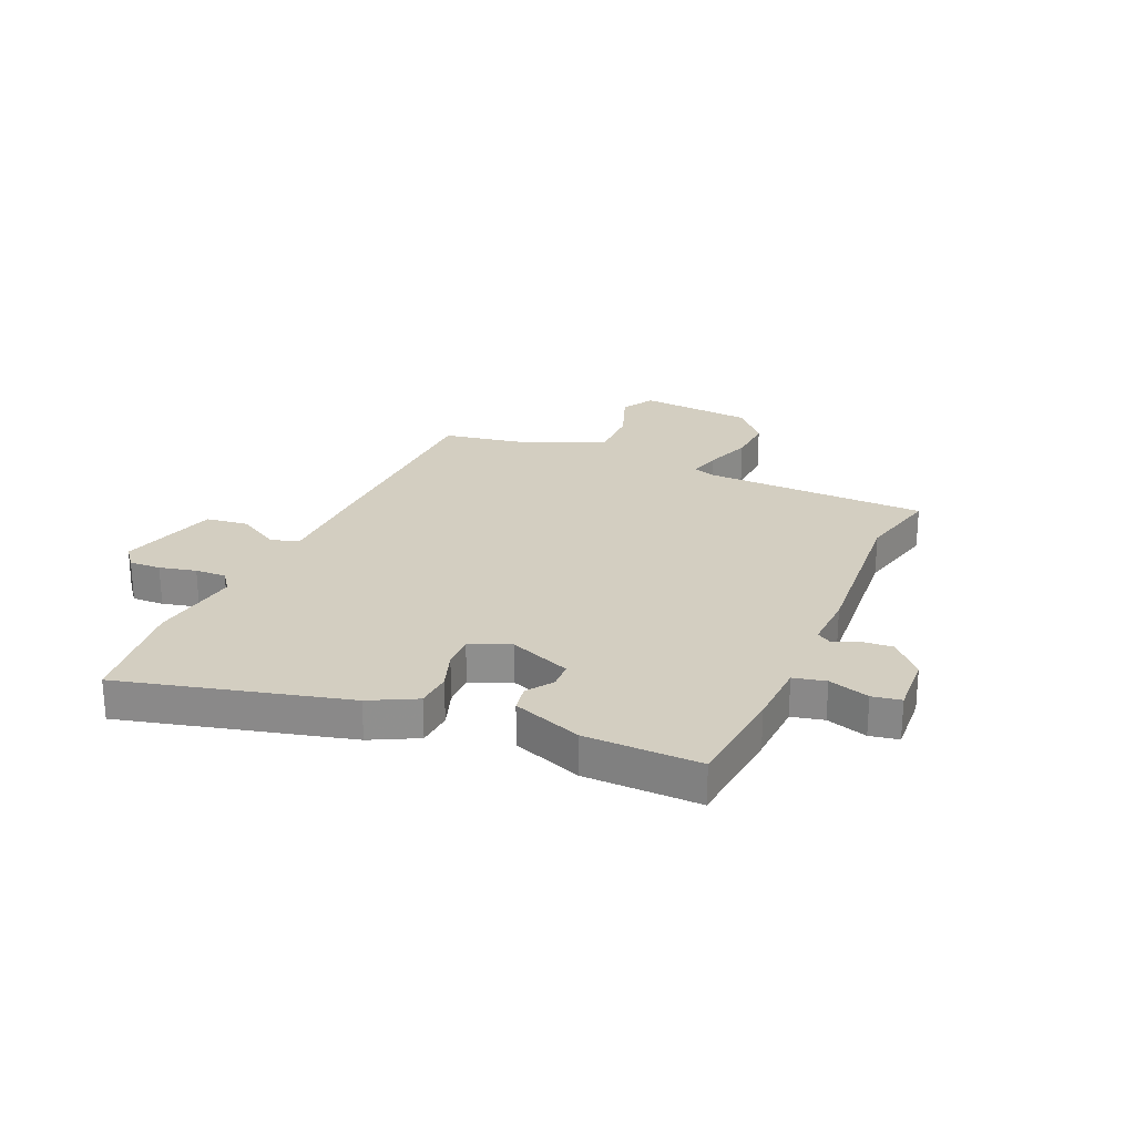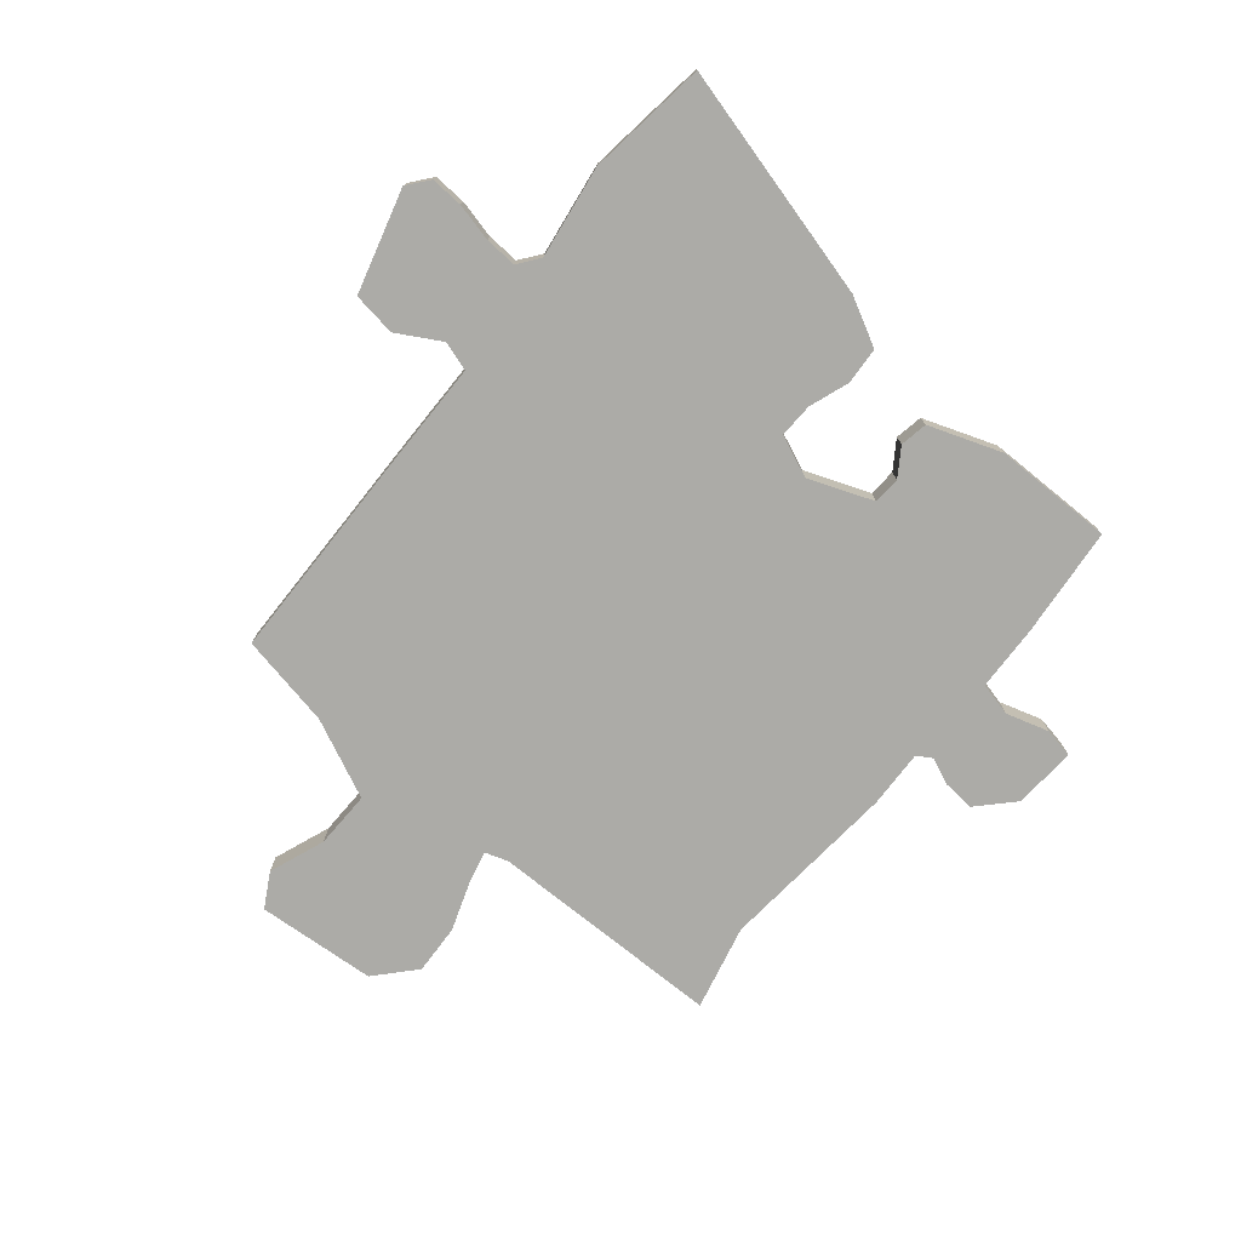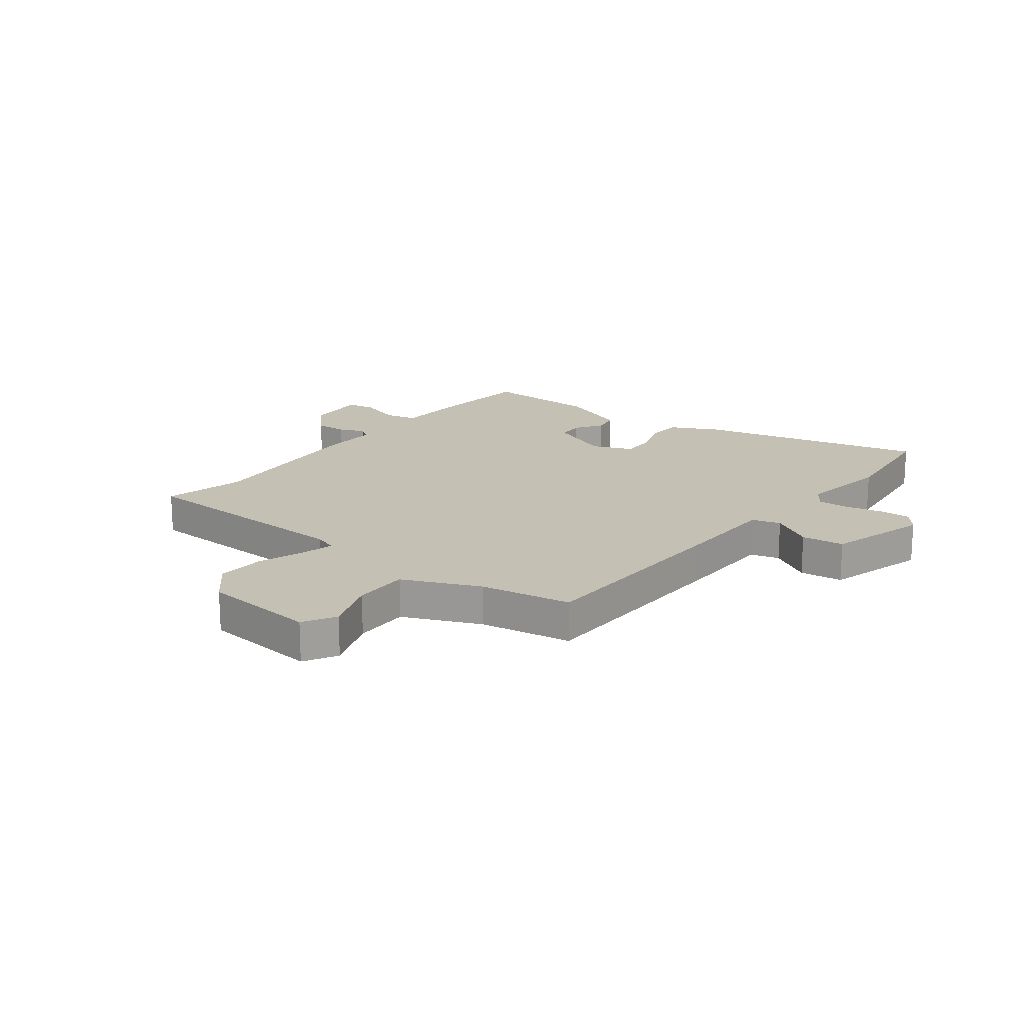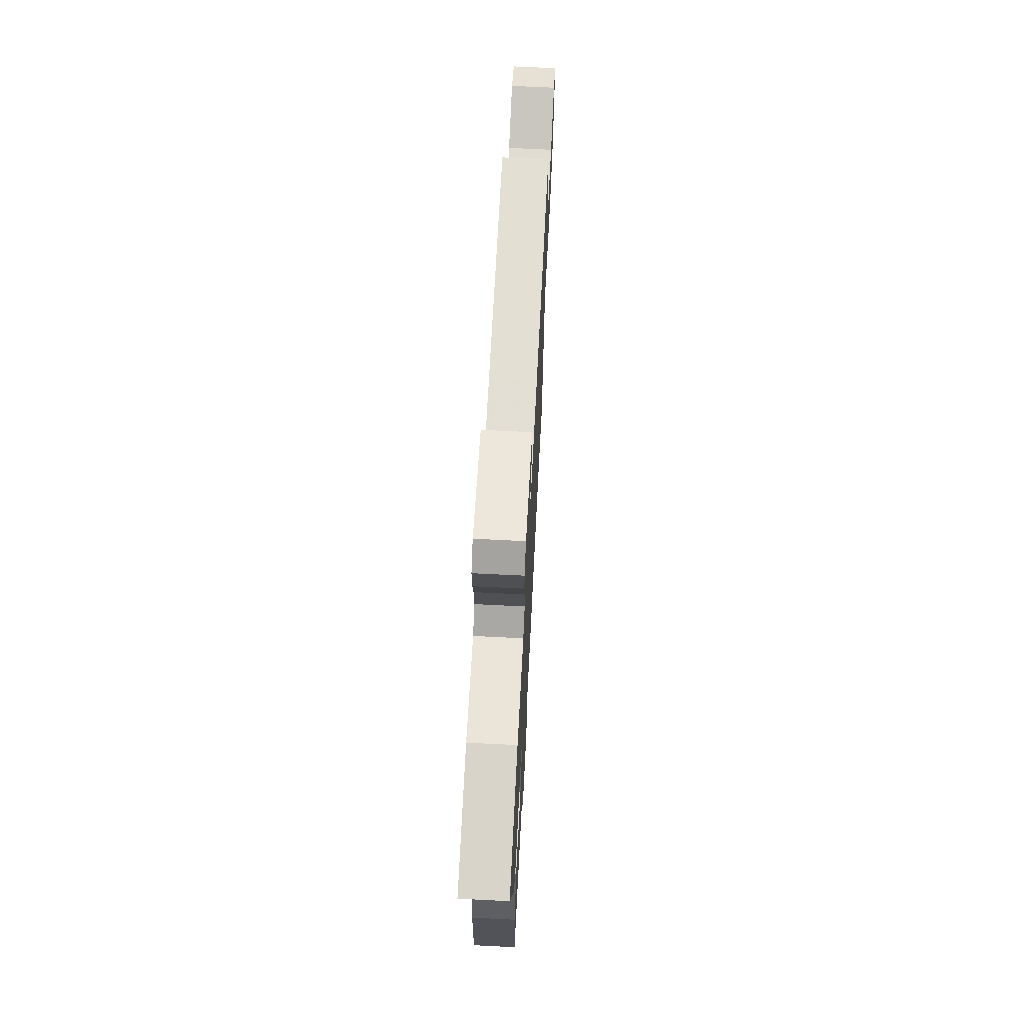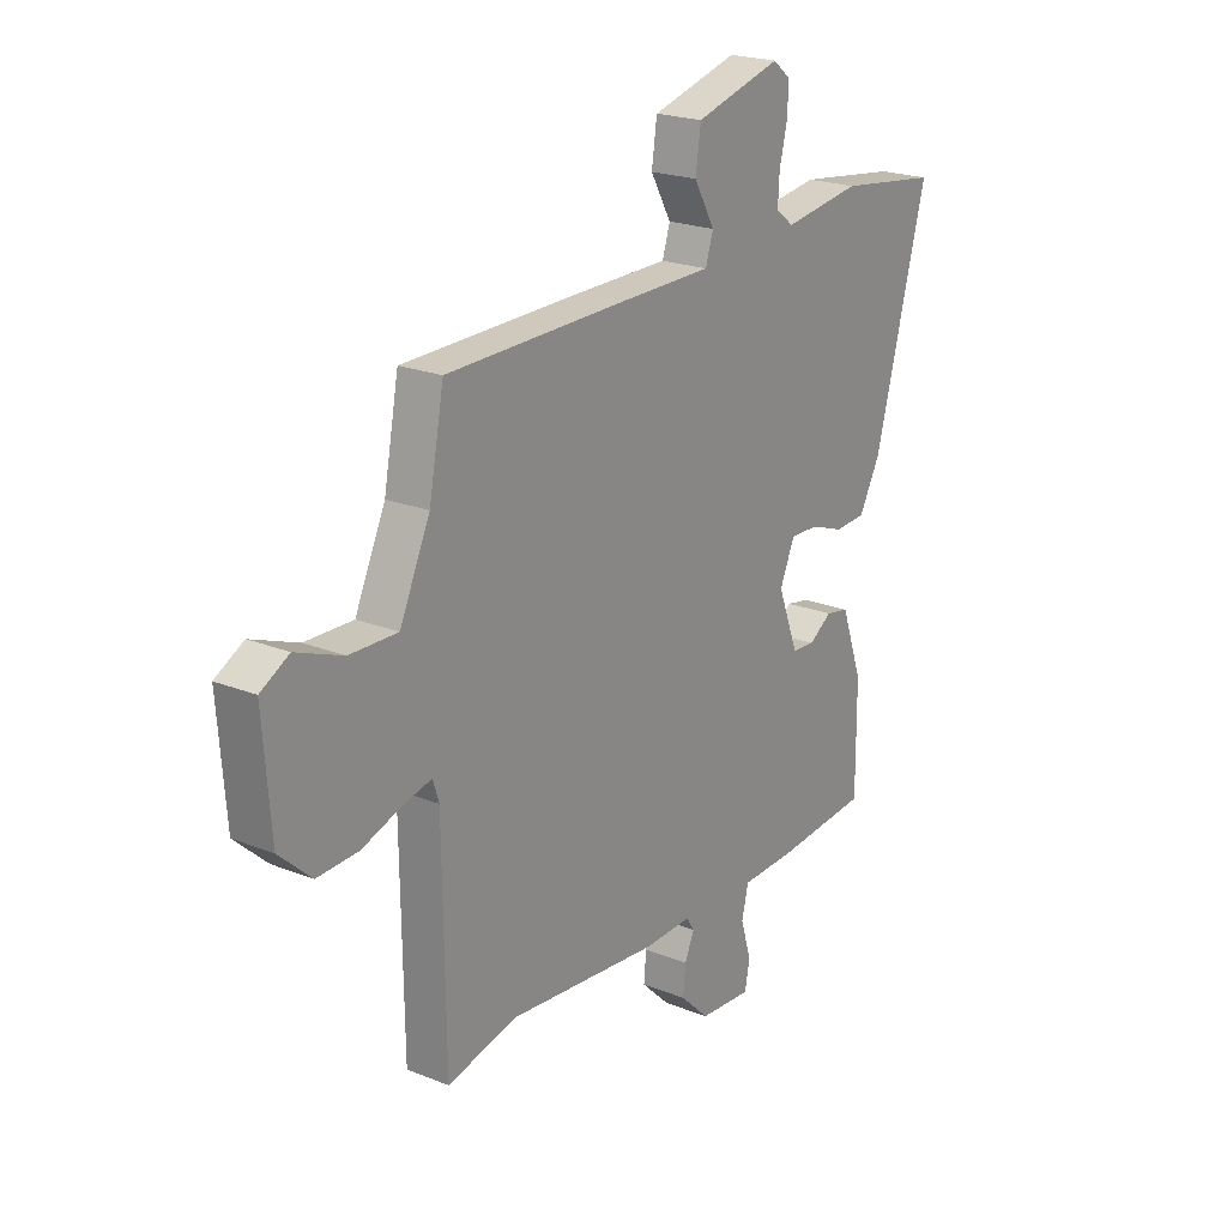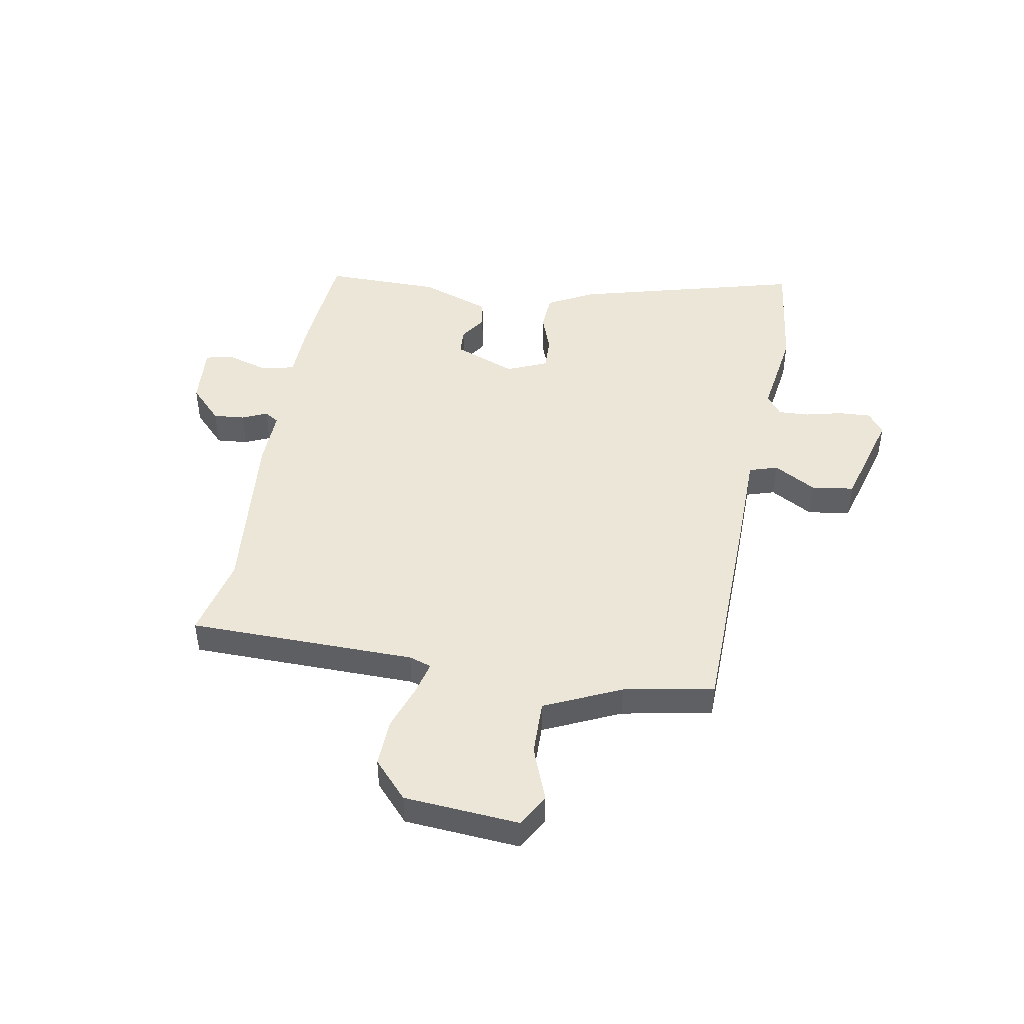
<metadata>
{"format":"obj","ext":"obj","renderer":"f3d","projection":"perspective","resolution":1024,"background":"white","views":[{"elev":25.0,"azim":114.3,"up":"+Y"},{"elev":-76.3,"azim":50.6,"up":"+Y"},{"elev":18.4,"azim":-51.5,"up":"+Y"},{"elev":67.8,"azim":92.9,"up":"+Z"},{"elev":21.5,"azim":-54.7,"up":"+Z"},{"elev":46.2,"azim":-79.8,"up":"+Y"}]}
</metadata>
<code>
v -0.495 0.07 0.458
v -0.117 0.07 0.465
v 0.071 0.07 0.467
v 0.087 0.07 0.518
v 0.044 0.07 0.594
v 0.055 0.07 0.67
v 0.234 0.07 0.72
v 0.271 0.07 0.69
v 0.268 0.07 0.633
v 0.252 0.07 0.567
v 0.249 0.07 0.511
v 0.286 0.07 0.483
v 0.448 0.07 0.507
v 0.657 0.07 0.48
v 0.549 0.07 0.074
v 0.505 0.07 -0.009
v 0.44 0.07 -0.013
v 0.37 0.07 0.012
v 0.311 0.07 0.014
v 0.28 0.07 -0.058
v 0.323 0.07 -0.17
v 0.37 0.07 -0.173
v 0.418 0.07 -0.141
v 0.466 0.07 -0.15
v 0.511 0.07 -0.276
v 0.512 0.07 -0.484
v 0.321 0.07 -0.501
v 0.205 0.07 -0.505
v 0.191 0.07 -0.563
v 0.213 0.07 -0.637
v 0.203 0.07 -0.689
v 0.094 0.07 -0.681
v 0.034 0.07 -0.623
v 0.039 0.07 -0.567
v 0.059 0.07 -0.522
v 0.043 0.07 -0.496
v -0.059 0.07 -0.499
v -0.369 0.07 -0.47
v -0.516 0.07 -0.504
v -0.521 0.07 -0.096
v -0.534 0.07 -0.056
v -0.592 0.07 -0.07
v -0.675 0.07 -0.099
v -0.761 0.07 -0.103
v -0.828 0.07 -0.042
v -0.844 0.07 0.165
v -0.785 0.07 0.198
v -0.688 0.07 0.161
v -0.589 0.07 0.159
v -0.526 0.07 0.296
v -0.495 0 0.458
v -0.117 0 0.465
v 0.071 0 0.467
v 0.087 0 0.518
v 0.044 0 0.594
v 0.055 0 0.67
v 0.234 0 0.72
v 0.271 0 0.69
v 0.268 0 0.633
v 0.252 0 0.567
v 0.249 0 0.511
v 0.286 0 0.483
v 0.448 0 0.507
v 0.657 0 0.48
v 0.549 0 0.074
v 0.505 0 -0.009
v 0.44 0 -0.013
v 0.37 0 0.012
v 0.311 0 0.014
v 0.28 0 -0.058
v 0.323 0 -0.17
v 0.37 0 -0.173
v 0.418 0 -0.141
v 0.466 0 -0.15
v 0.511 0 -0.276
v 0.512 0 -0.484
v 0.321 0 -0.501
v 0.205 0 -0.505
v 0.191 0 -0.563
v 0.213 0 -0.637
v 0.203 0 -0.689
v 0.094 0 -0.681
v 0.034 0 -0.623
v 0.039 0 -0.567
v 0.059 0 -0.522
v 0.043 0 -0.496
v -0.059 0 -0.499
v -0.369 0 -0.47
v -0.516 0 -0.504
v -0.521 0 -0.096
v -0.534 0 -0.056
v -0.592 0 -0.07
v -0.675 0 -0.099
v -0.761 0 -0.103
v -0.828 0 -0.042
v -0.844 0 0.165
v -0.785 0 0.198
v -0.688 0 0.161
v -0.589 0 0.159
v -0.526 0 0.296
f 46 47 48
f 45 46 48
f 44 45 48
f 43 44 48
f 42 43 48
f 41 42 48 49
f 40 41 49 50
f 38 39 40
f 1 2 3
f 50 1 3
f 40 50 3
f 38 40 3
f 37 38 3
f 36 37 3
f 33 34 35
f 32 33 35
f 31 32 35
f 30 31 35
f 29 30 35
f 36 3 4
f 35 36 4
f 29 35 4
f 28 29 4
f 26 27 28
f 25 26 28
f 24 25 28
f 23 24 28
f 22 23 28
f 16 17 18
f 15 16 18
f 14 15 18
f 13 14 18
f 12 13 18
f 11 12 18 19
f 8 9 10
f 7 8 10
f 6 7 10
f 5 6 10
f 4 5 10
f 4 10 11
f 21 22 28
f 20 21 28
f 20 28 4 11
f 11 19 20
f 98 97 96
f 98 96 95
f 98 95 94
f 98 94 93
f 98 93 92
f 99 98 92 91
f 100 99 91 90
f 90 89 88
f 53 52 51
f 53 51 100
f 53 100 90
f 53 90 88
f 53 88 87
f 53 87 86
f 85 84 83
f 85 83 82
f 85 82 81
f 85 81 80
f 85 80 79
f 54 53 86
f 54 86 85
f 54 85 79
f 54 79 78
f 78 77 76
f 78 76 75
f 78 75 74
f 78 74 73
f 78 73 72
f 68 67 66
f 68 66 65
f 68 65 64
f 68 64 63
f 68 63 62
f 69 68 62 61
f 60 59 58
f 60 58 57
f 60 57 56
f 60 56 55
f 60 55 54
f 61 60 54
f 78 72 71
f 78 71 70
f 61 54 78 70
f 70 69 61
f 1 51 52 2
f 2 52 53 3
f 3 53 54 4
f 4 54 55 5
f 5 55 56 6
f 6 56 57 7
f 7 57 58 8
f 8 58 59 9
f 9 59 60 10
f 10 60 61 11
f 11 61 62 12
f 12 62 63 13
f 13 63 64 14
f 14 64 65 15
f 15 65 66 16
f 16 66 67 17
f 17 67 68 18
f 18 68 69 19
f 19 69 70 20
f 20 70 71 21
f 21 71 72 22
f 22 72 73 23
f 23 73 74 24
f 24 74 75 25
f 25 75 76 26
f 26 76 77 27
f 27 77 78 28
f 28 78 79 29
f 29 79 80 30
f 30 80 81 31
f 31 81 82 32
f 32 82 83 33
f 33 83 84 34
f 34 84 85 35
f 35 85 86 36
f 36 86 87 37
f 37 87 88 38
f 38 88 89 39
f 39 89 90 40
f 40 90 91 41
f 41 91 92 42
f 42 92 93 43
f 43 93 94 44
f 44 94 95 45
f 45 95 96 46
f 46 96 97 47
f 47 97 98 48
f 48 98 99 49
f 49 99 100 50
f 50 100 51 1

</code>
